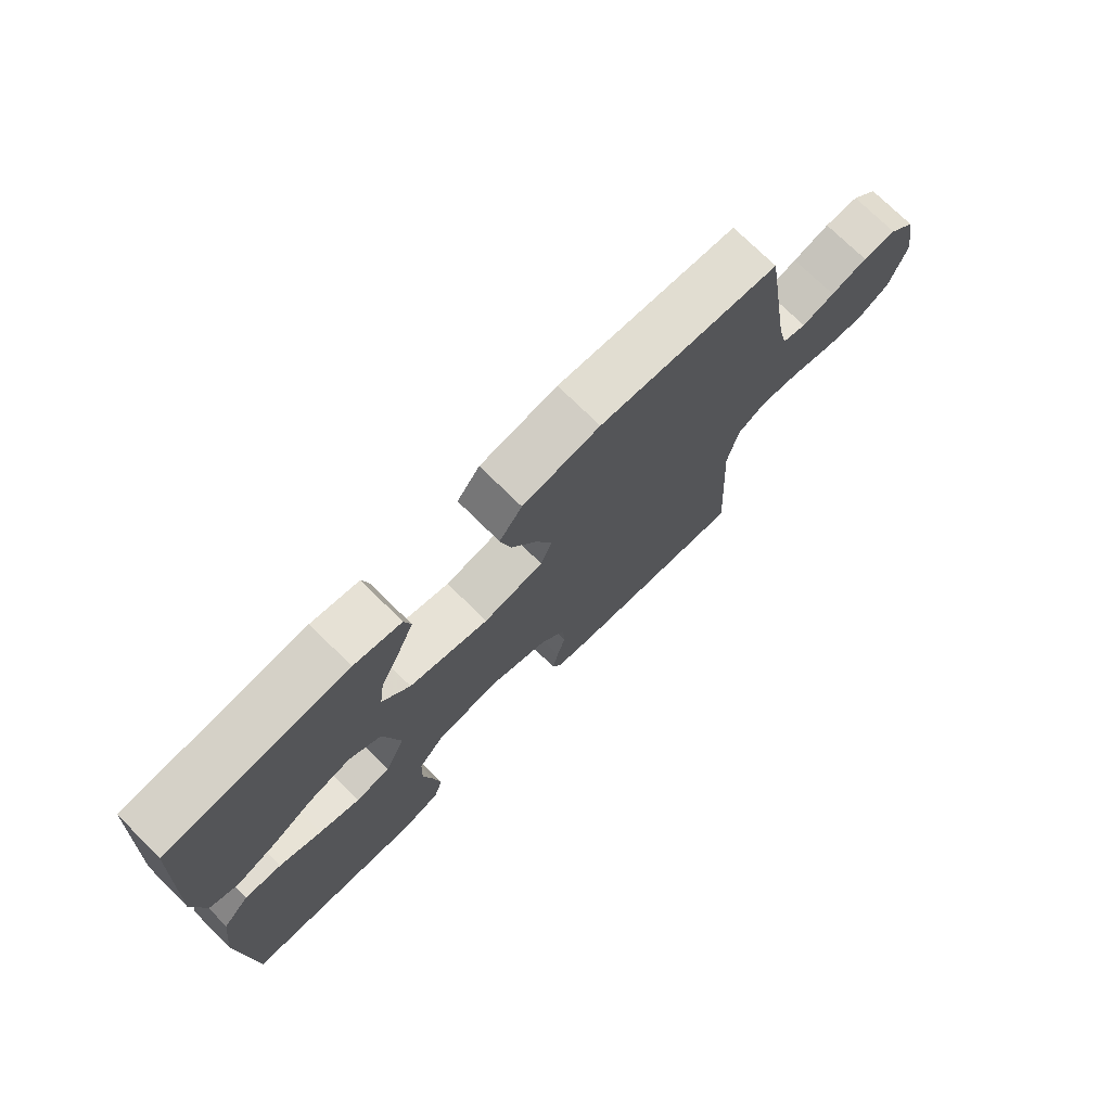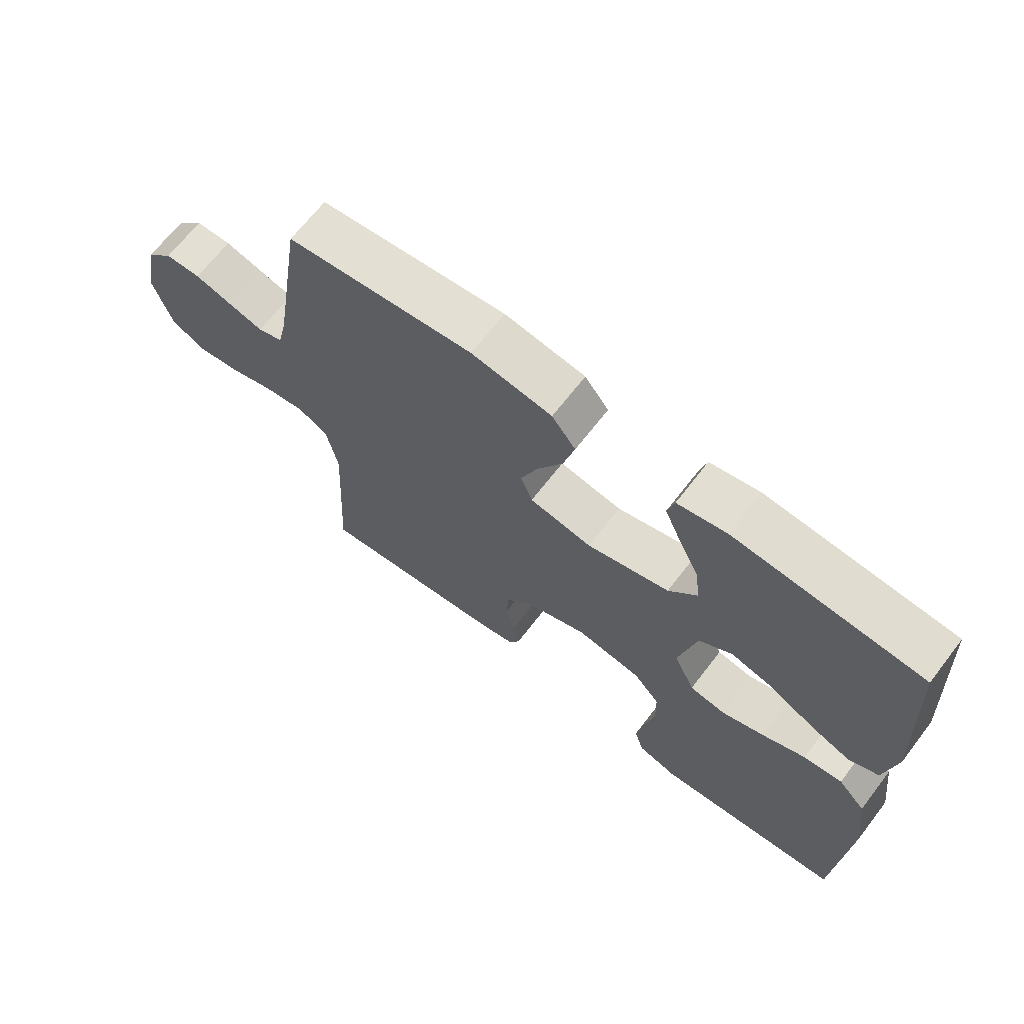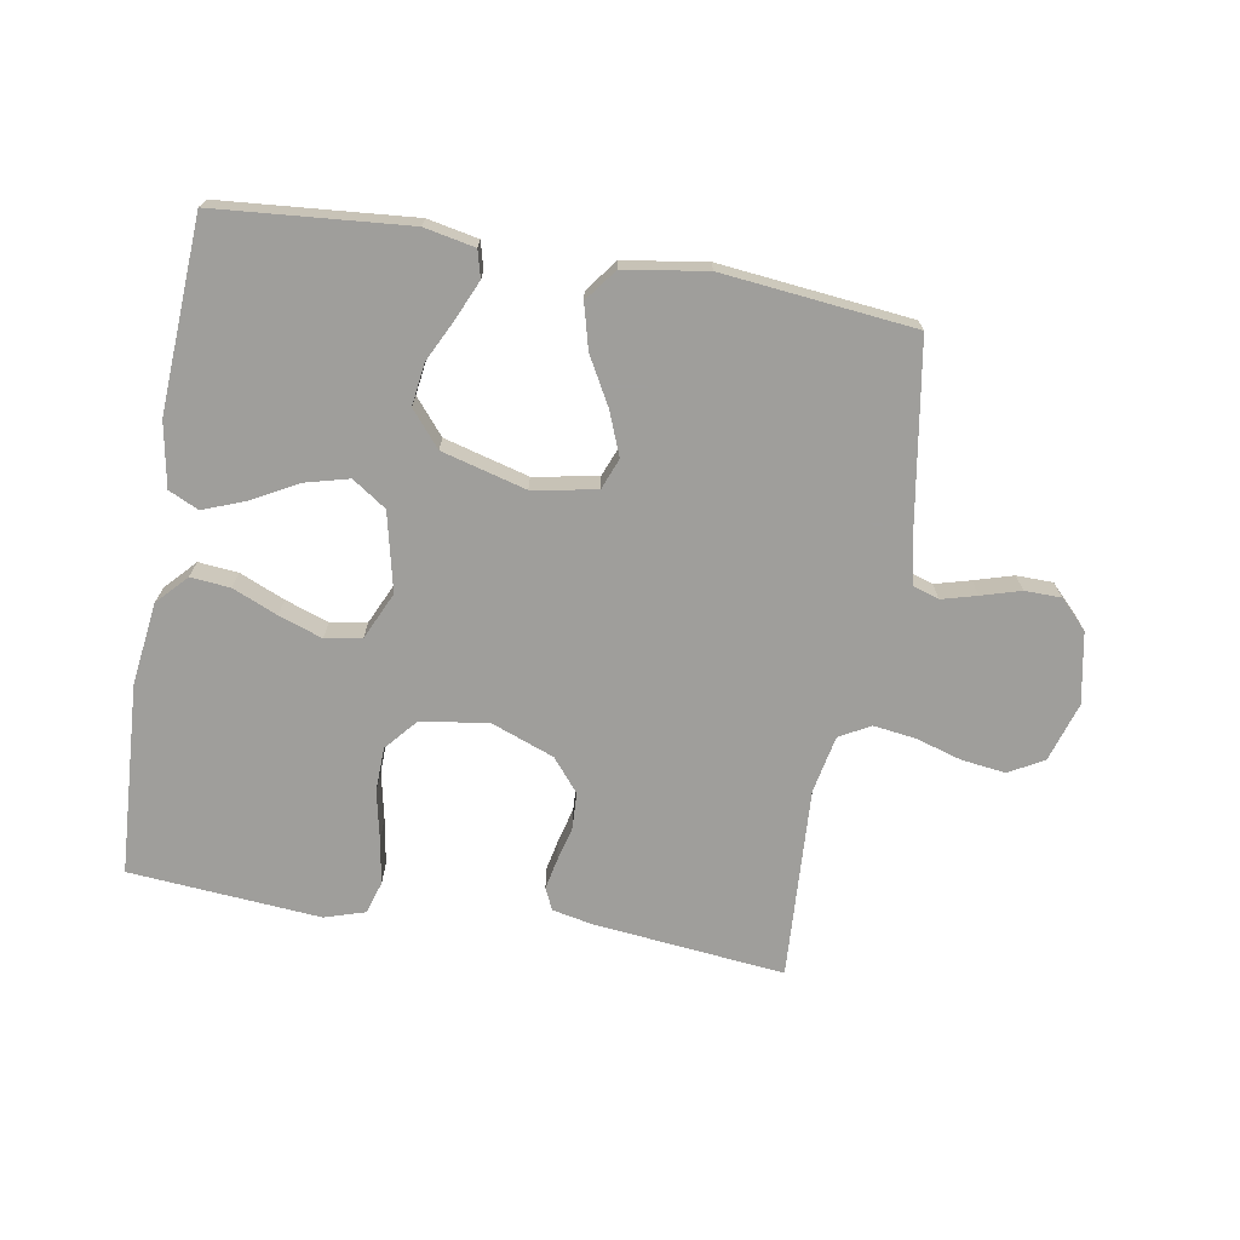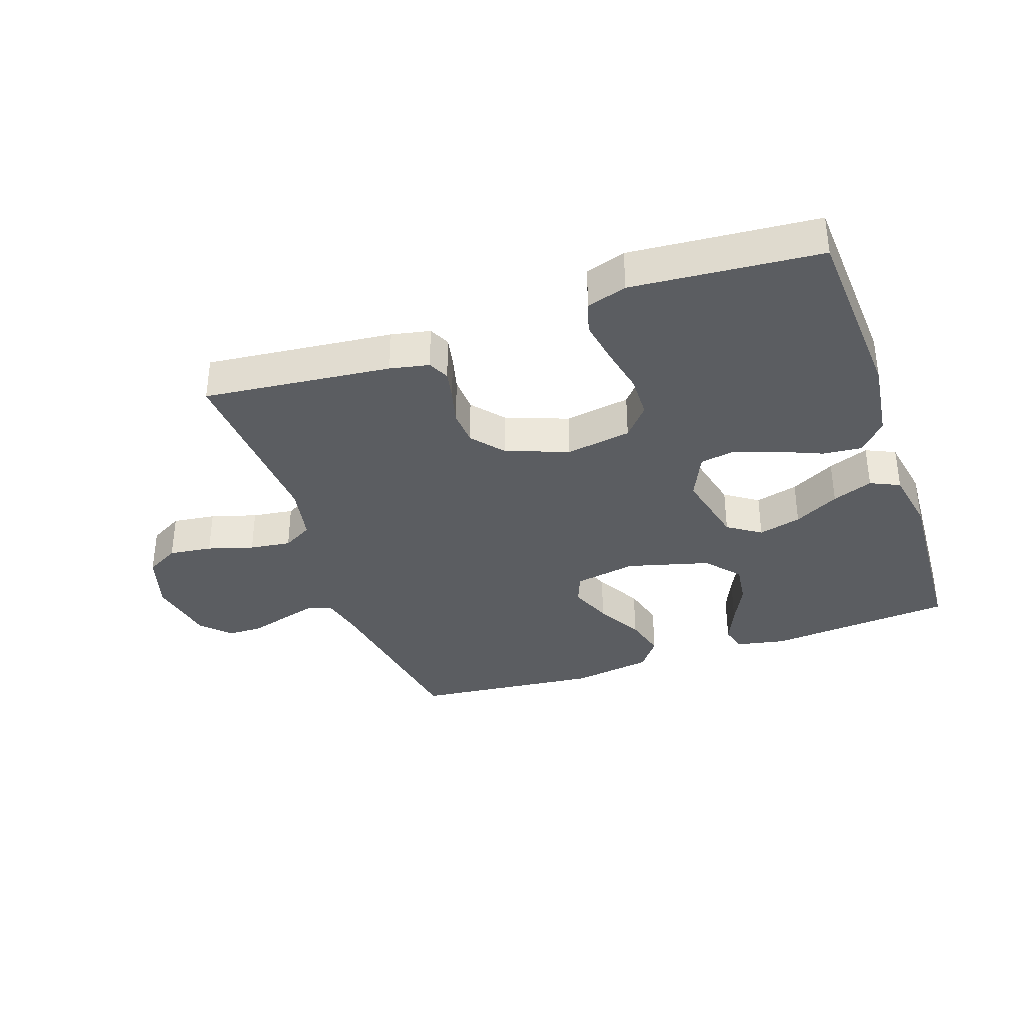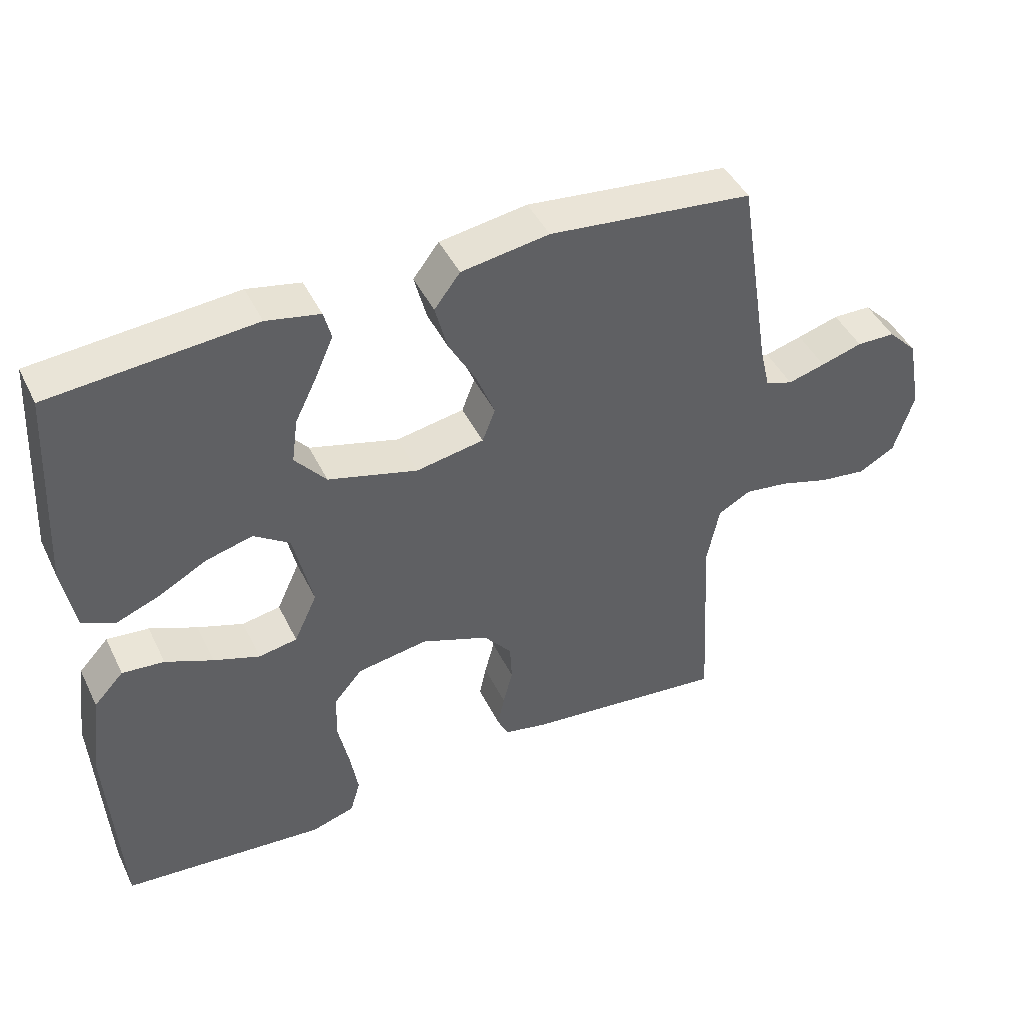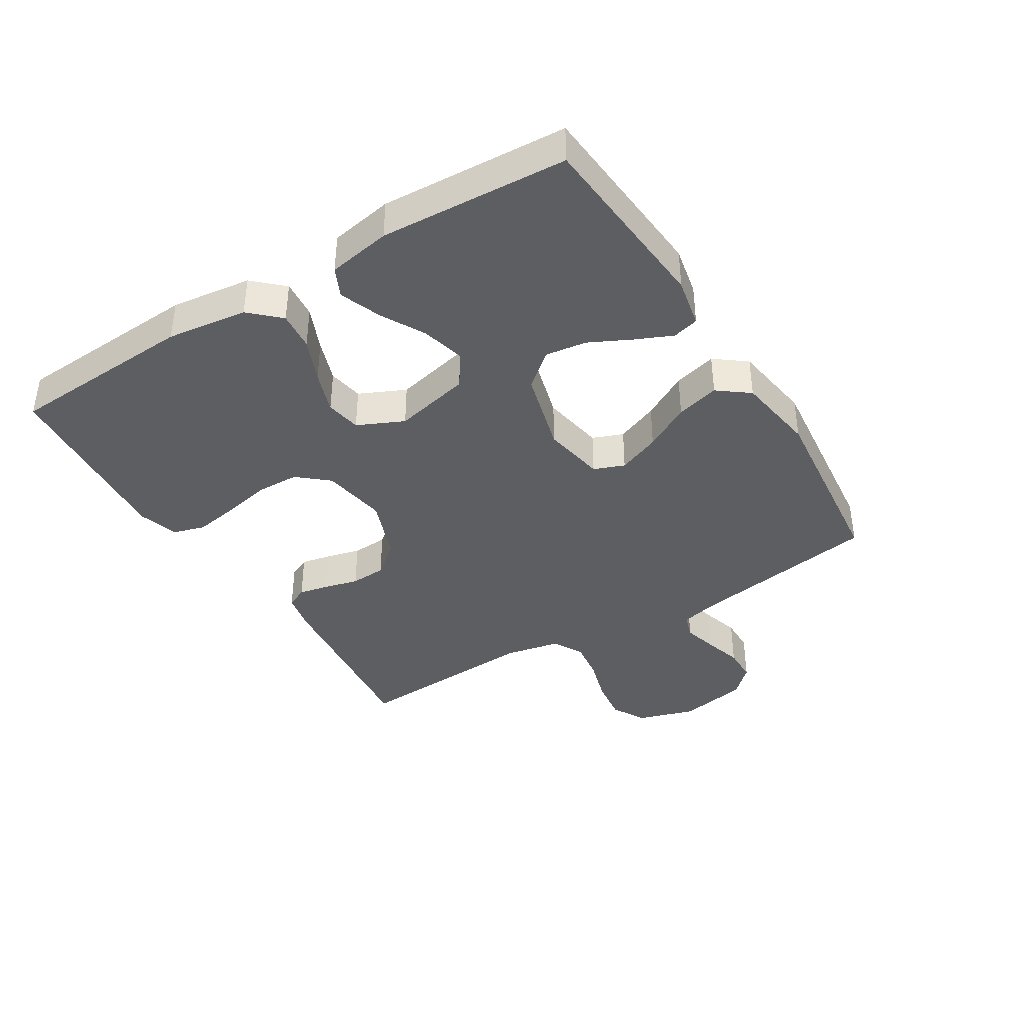
<metadata>
{"format":"obj","ext":"obj","renderer":"f3d","projection":"perspective","resolution":1024,"background":"white","views":[{"elev":73.8,"azim":-45.3,"up":"+Z"},{"elev":67.2,"azim":-142.4,"up":"+Z"},{"elev":-70.8,"azim":-9.7,"up":"+Y"},{"elev":-35.6,"azim":-160.8,"up":"+Y"},{"elev":44.8,"azim":-24.9,"up":"+Z"},{"elev":-39.3,"azim":-58.4,"up":"+Y"}]}
</metadata>
<code>
v -0.5 0.07 0.5
v -0.2 0.07 0.525
v -0.121 0.07 0.509
v -0.11 0.07 0.467
v -0.136 0.07 0.408
v -0.169 0.07 0.341
v -0.178 0.07 0.275
v -0.132 0.07 0.22
v 0 0.07 0.184
v 0.1 0.07 0.202
v 0.119 0.07 0.251
v 0.092 0.07 0.319
v 0.051 0.07 0.393
v 0.033 0.07 0.462
v 0.071 0.07 0.512
v 0.2 0.07 0.532
v 0.5 0.07 0.5
v 0.548 0.07 0.2
v 0.563 0.07 0.136
v 0.603 0.07 0.123
v 0.658 0.07 0.138
v 0.719 0.07 0.156
v 0.776 0.07 0.155
v 0.819 0.07 0.111
v 0.84 0.07 0
v 0.811 0.07 -0.093
v 0.757 0.07 -0.123
v 0.688 0.07 -0.114
v 0.615 0.07 -0.092
v 0.549 0.07 -0.083
v 0.501 0.07 -0.11
v 0.483 0.07 -0.2
v 0.5 0.07 -0.5
v 0.2 0.07 -0.468
v 0.137 0.07 -0.455
v 0.121 0.07 -0.421
v 0.131 0.07 -0.373
v 0.145 0.07 -0.318
v 0.142 0.07 -0.261
v 0.1 0.07 -0.21
v 0 0.07 -0.172
v -0.105 0.07 -0.189
v -0.147 0.07 -0.238
v -0.149 0.07 -0.307
v -0.133 0.07 -0.383
v -0.121 0.07 -0.454
v -0.136 0.07 -0.505
v -0.2 0.07 -0.525
v -0.5 0.07 -0.5
v -0.517 0.07 -0.2
v -0.5 0.07 -0.071
v -0.456 0.07 -0.024
v -0.394 0.07 -0.03
v -0.324 0.07 -0.06
v -0.256 0.07 -0.084
v -0.199 0.07 -0.074
v -0.165 0.07 0
v -0.193 0.07 0.123
v -0.246 0.07 0.159
v -0.315 0.07 0.141
v -0.387 0.07 0.102
v -0.452 0.07 0.077
v -0.499 0.07 0.099
v -0.517 0.07 0.2
v -0.5 0 0.5
v -0.2 0 0.525
v -0.121 0 0.509
v -0.11 0 0.467
v -0.136 0 0.408
v -0.169 0 0.341
v -0.178 0 0.275
v -0.132 0 0.22
v 0 0 0.184
v 0.1 0 0.202
v 0.119 0 0.251
v 0.092 0 0.319
v 0.051 0 0.393
v 0.033 0 0.462
v 0.071 0 0.512
v 0.2 0 0.532
v 0.5 0 0.5
v 0.548 0 0.2
v 0.563 0 0.136
v 0.603 0 0.123
v 0.658 0 0.138
v 0.719 0 0.156
v 0.776 0 0.155
v 0.819 0 0.111
v 0.84 0 0
v 0.811 0 -0.093
v 0.757 0 -0.123
v 0.688 0 -0.114
v 0.615 0 -0.092
v 0.549 0 -0.083
v 0.501 0 -0.11
v 0.483 0 -0.2
v 0.5 0 -0.5
v 0.2 0 -0.468
v 0.137 0 -0.455
v 0.121 0 -0.421
v 0.131 0 -0.373
v 0.145 0 -0.318
v 0.142 0 -0.261
v 0.1 0 -0.21
v 0 0 -0.172
v -0.105 0 -0.189
v -0.147 0 -0.238
v -0.149 0 -0.307
v -0.133 0 -0.383
v -0.121 0 -0.454
v -0.136 0 -0.505
v -0.2 0 -0.525
v -0.5 0 -0.5
v -0.517 0 -0.2
v -0.5 0 -0.071
v -0.456 0 -0.024
v -0.394 0 -0.03
v -0.324 0 -0.06
v -0.256 0 -0.084
v -0.199 0 -0.074
v -0.165 0 0
v -0.193 0 0.123
v -0.246 0 0.159
v -0.315 0 0.141
v -0.387 0 0.102
v -0.452 0 0.077
v -0.499 0 0.099
v -0.517 0 0.2
f 4 5 6
f 3 4 6
f 2 3 6
f 1 2 6
f 64 1 6
f 63 64 6
f 62 63 6
f 61 62 6
f 60 61 6
f 59 60 6 7
f 58 59 7 8
f 57 58 8 9
f 56 57 9 10
f 52 53 54
f 51 52 54
f 50 51 54
f 49 50 54
f 48 49 54
f 47 48 54
f 46 47 54
f 45 46 54
f 44 45 54
f 43 44 54 55
f 42 43 55 56
f 36 37 38
f 35 36 38
f 34 35 38
f 33 34 38
f 32 33 38
f 31 32 38 39
f 30 31 39 40
f 27 28 29
f 26 27 29
f 25 26 29
f 24 25 29
f 23 24 29
f 22 23 29
f 21 22 29
f 20 21 29 30
f 30 40 41
f 20 30 41
f 19 20 41
f 16 17 18
f 15 16 18
f 14 15 18
f 13 14 18
f 12 13 18
f 11 12 18 19
f 42 56 10
f 41 42 10
f 19 41 10
f 10 11 19
f 70 69 68
f 70 68 67
f 70 67 66
f 70 66 65
f 70 65 128
f 70 128 127
f 70 127 126
f 70 126 125
f 70 125 124
f 71 70 124 123
f 72 71 123 122
f 73 72 122 121
f 74 73 121 120
f 118 117 116
f 118 116 115
f 118 115 114
f 118 114 113
f 118 113 112
f 118 112 111
f 118 111 110
f 118 110 109
f 118 109 108
f 119 118 108 107
f 120 119 107 106
f 102 101 100
f 102 100 99
f 102 99 98
f 102 98 97
f 102 97 96
f 103 102 96 95
f 104 103 95 94
f 93 92 91
f 93 91 90
f 93 90 89
f 93 89 88
f 93 88 87
f 93 87 86
f 93 86 85
f 94 93 85 84
f 105 104 94
f 105 94 84
f 105 84 83
f 82 81 80
f 82 80 79
f 82 79 78
f 82 78 77
f 82 77 76
f 83 82 76 75
f 74 120 106
f 74 106 105
f 74 105 83
f 83 75 74
f 1 65 66 2
f 2 66 67 3
f 3 67 68 4
f 4 68 69 5
f 5 69 70 6
f 6 70 71 7
f 7 71 72 8
f 8 72 73 9
f 9 73 74 10
f 10 74 75 11
f 11 75 76 12
f 12 76 77 13
f 13 77 78 14
f 14 78 79 15
f 15 79 80 16
f 16 80 81 17
f 17 81 82 18
f 18 82 83 19
f 19 83 84 20
f 20 84 85 21
f 21 85 86 22
f 22 86 87 23
f 23 87 88 24
f 24 88 89 25
f 25 89 90 26
f 26 90 91 27
f 27 91 92 28
f 28 92 93 29
f 29 93 94 30
f 30 94 95 31
f 31 95 96 32
f 32 96 97 33
f 33 97 98 34
f 34 98 99 35
f 35 99 100 36
f 36 100 101 37
f 37 101 102 38
f 38 102 103 39
f 39 103 104 40
f 40 104 105 41
f 41 105 106 42
f 42 106 107 43
f 43 107 108 44
f 44 108 109 45
f 45 109 110 46
f 46 110 111 47
f 47 111 112 48
f 48 112 113 49
f 49 113 114 50
f 50 114 115 51
f 51 115 116 52
f 52 116 117 53
f 53 117 118 54
f 54 118 119 55
f 55 119 120 56
f 56 120 121 57
f 57 121 122 58
f 58 122 123 59
f 59 123 124 60
f 60 124 125 61
f 61 125 126 62
f 62 126 127 63
f 63 127 128 64
f 64 128 65 1

</code>
